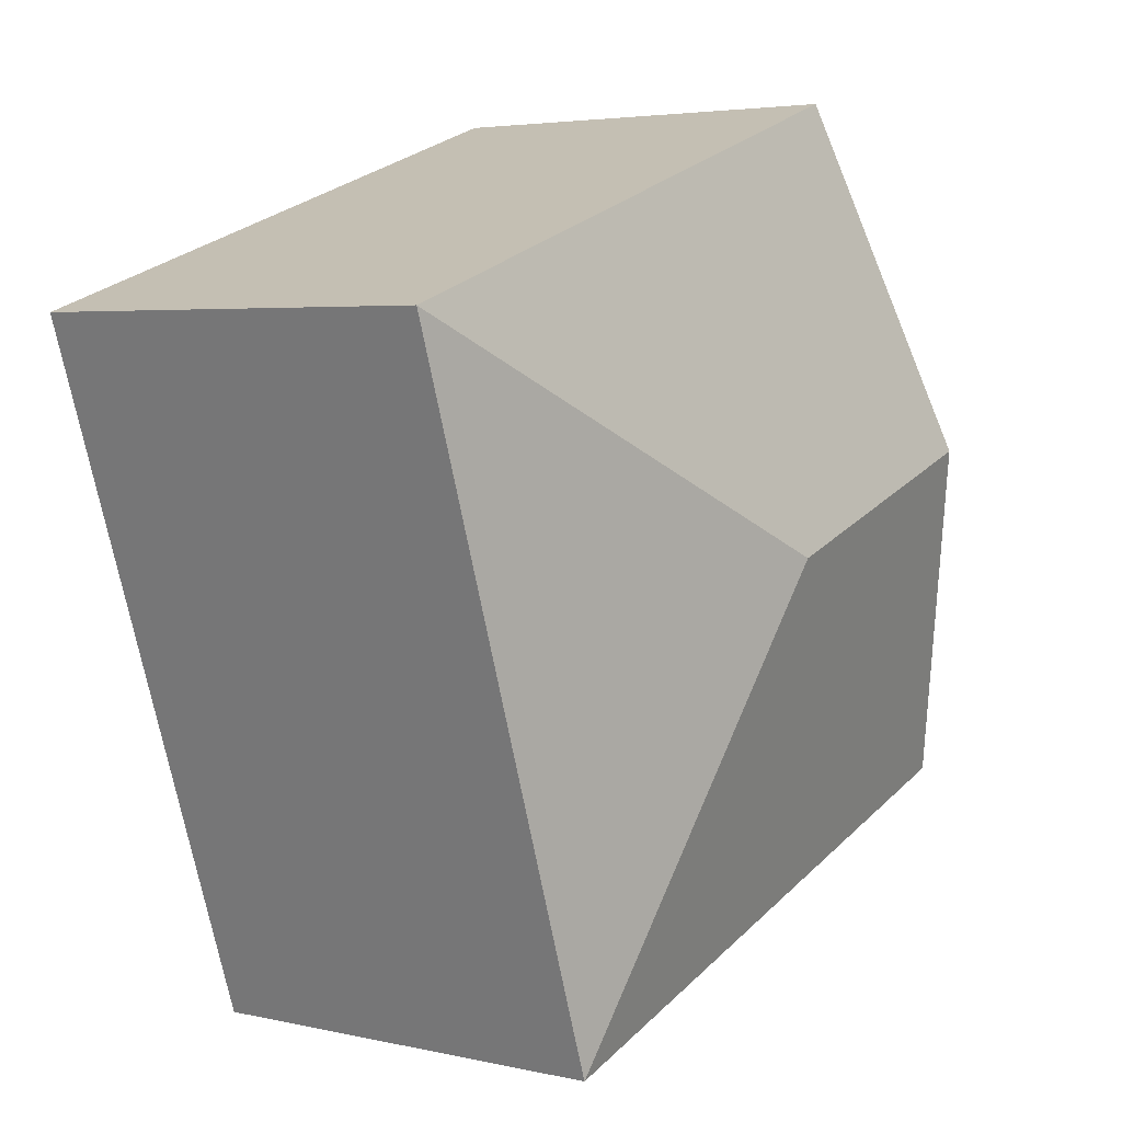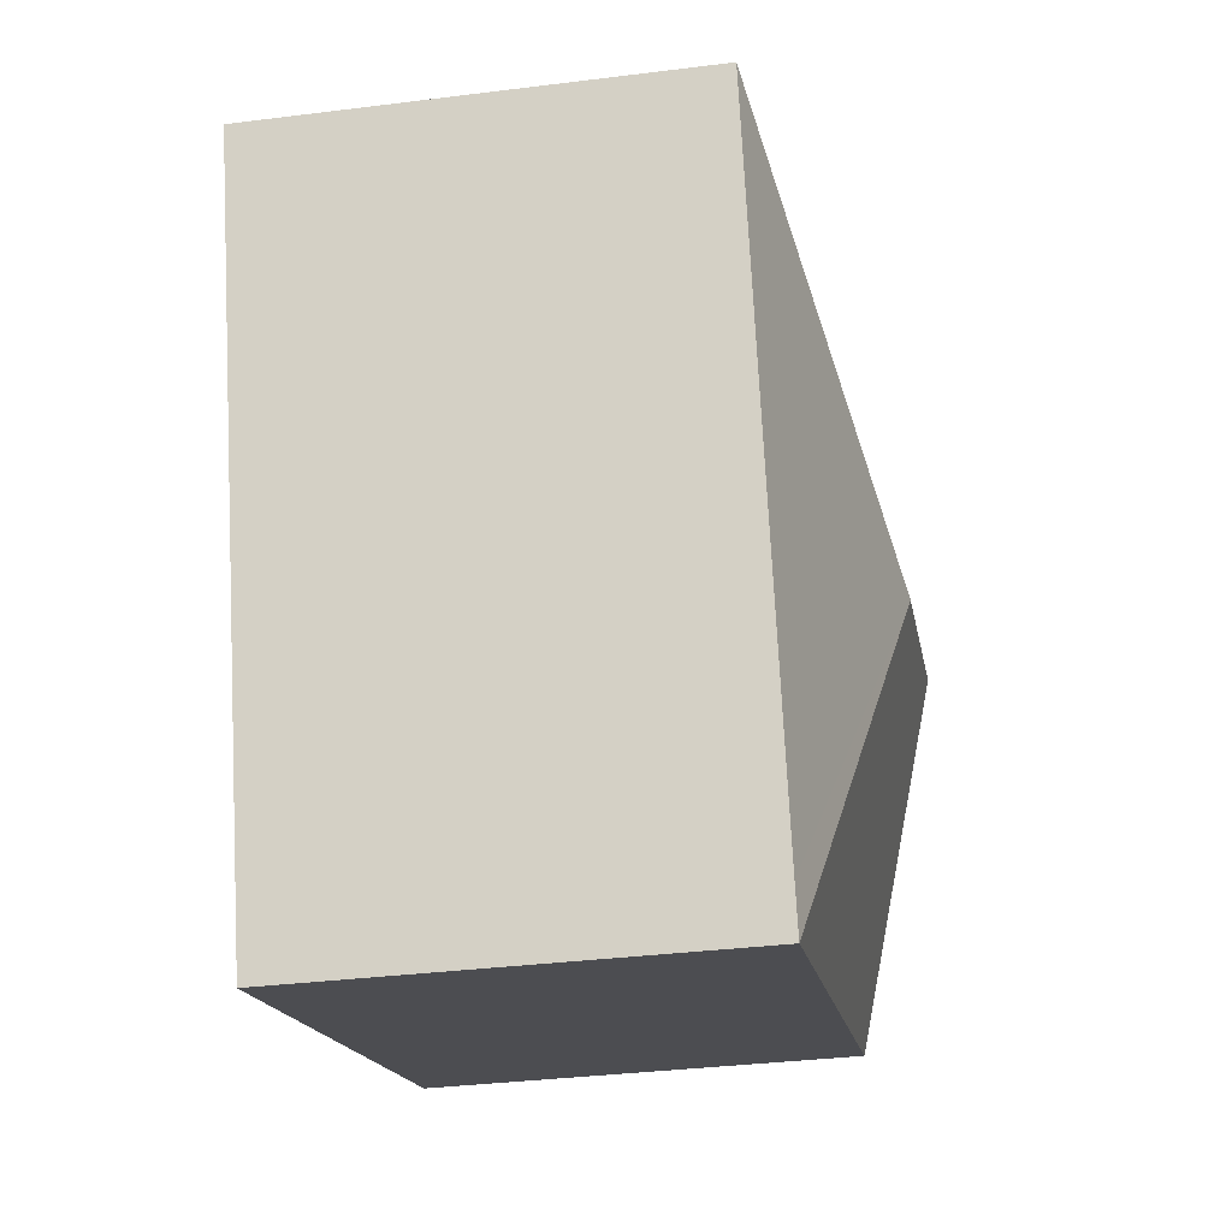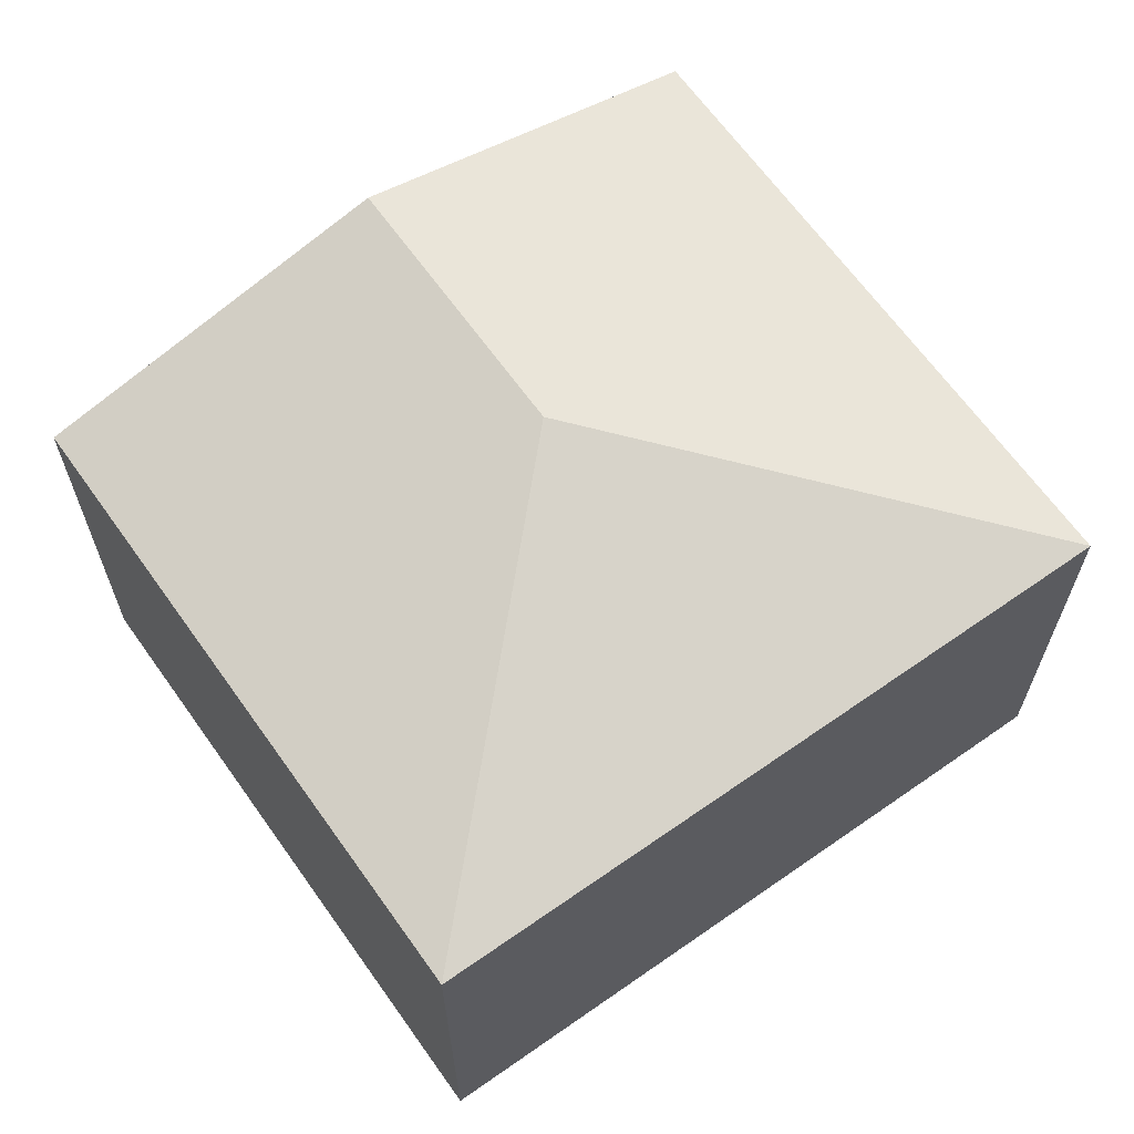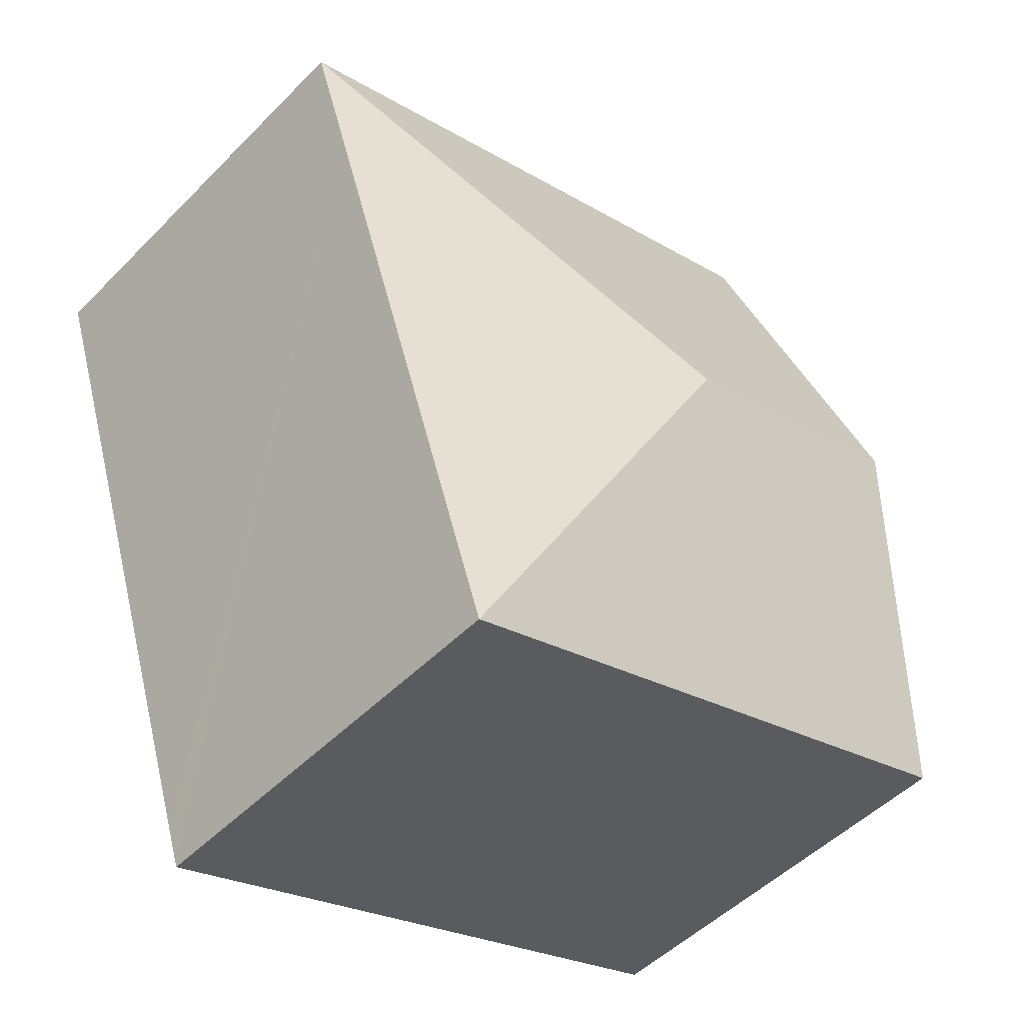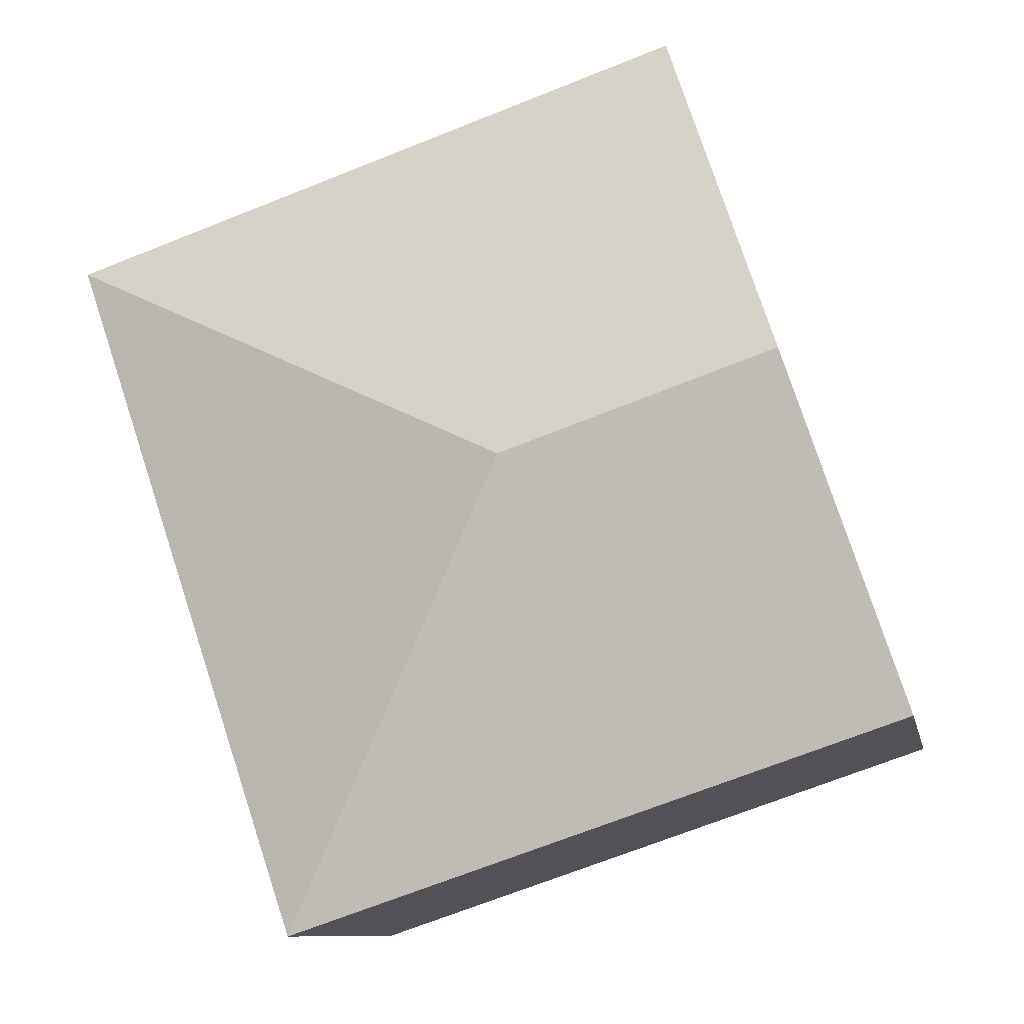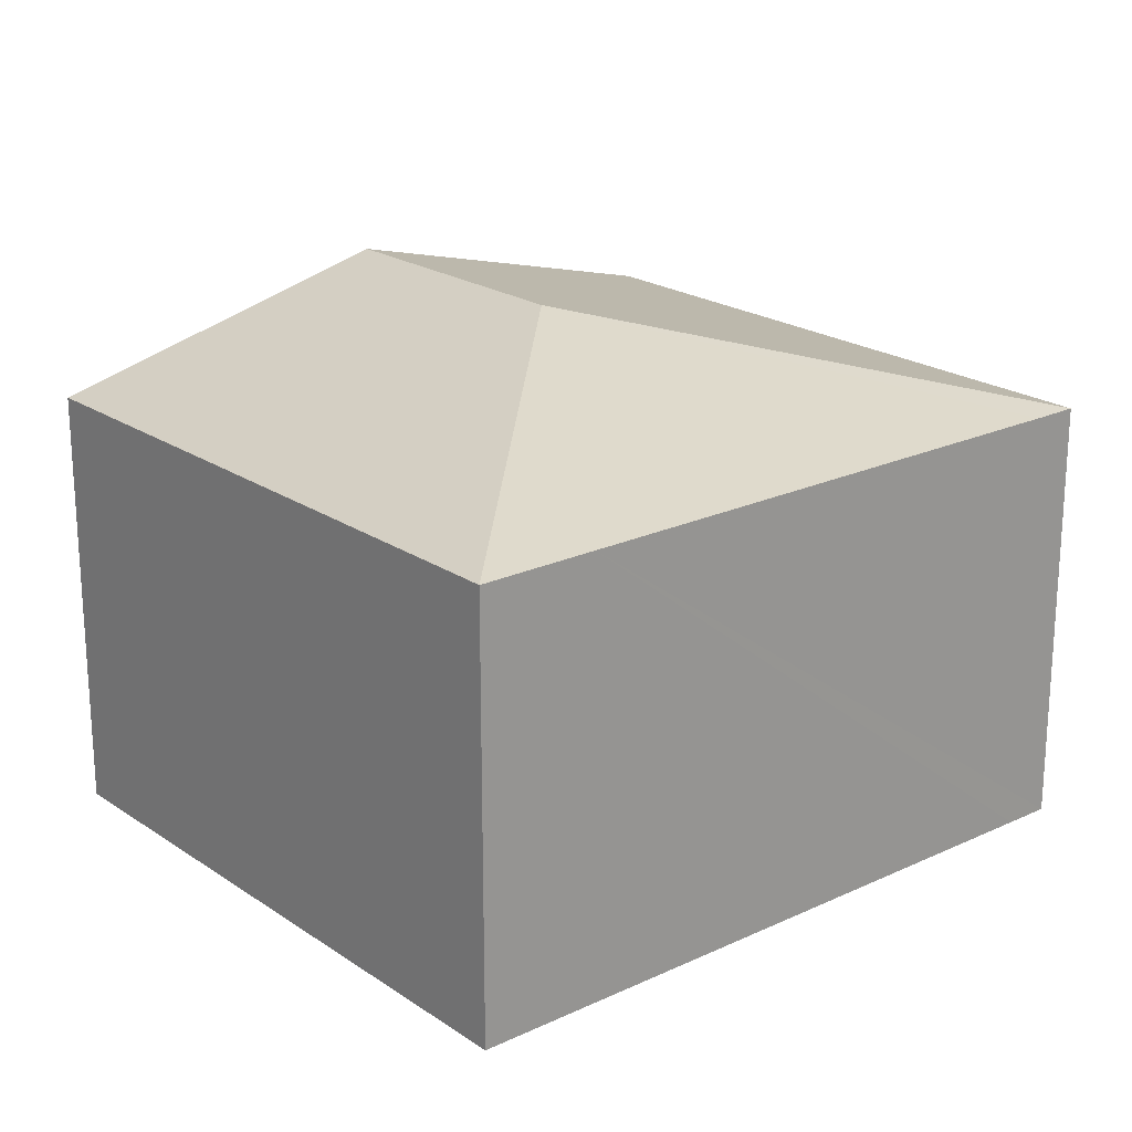
<metadata>
{"format":"obj","ext":"obj","renderer":"f3d","projection":"perspective","resolution":1024,"background":"white","views":[{"elev":4.1,"azim":126.7,"up":"+Z"},{"elev":-34.9,"azim":99.5,"up":"+Z"},{"elev":65.3,"azim":73.4,"up":"+Y"},{"elev":-50.0,"azim":137.7,"up":"+Z"},{"elev":-9.9,"azim":-169.2,"up":"+Z"},{"elev":21.2,"azim":68.8,"up":"+Y"}]}
</metadata>
<code>
v  19.53 10.41 8.791
v  9.381 12.6 6.1
v  20.46 10.41 11.58
v  15.27 10.41 -3.953
v  14.9 10.42 -5.032
v  5.575 10.41 16.66
v  2.793 12.6 8.348
v  0 10.4 6.371e-16
v  14.9 3.081e-16 -5.032
v  15.27 2.421e-16 -3.953
v  19.53 -5.383e-16 8.791
v  20.46 -7.093e-16 11.58
v  0 0 0
v  2.793 -5.112e-16 8.348
v  5.575 -1.02e-15 16.66
g defaultobject
f 1 2 3
f 2 1 4
f 2 4 5
f 2 6 3
f 6 2 7
f 8 2 5
f 2 8 7
f 4 9 5
f 9 4 1
f 9 1 10
f 10 1 11
f 11 1 3
f 11 3 12
f 9 8 5
f 8 9 13
f 13 7 8
f 7 13 6
f 6 13 14
f 6 14 15
f 15 3 6
f 3 15 12
f 10 13 9
f 13 10 14
f 14 10 11
f 14 11 15
f 15 11 12

</code>
